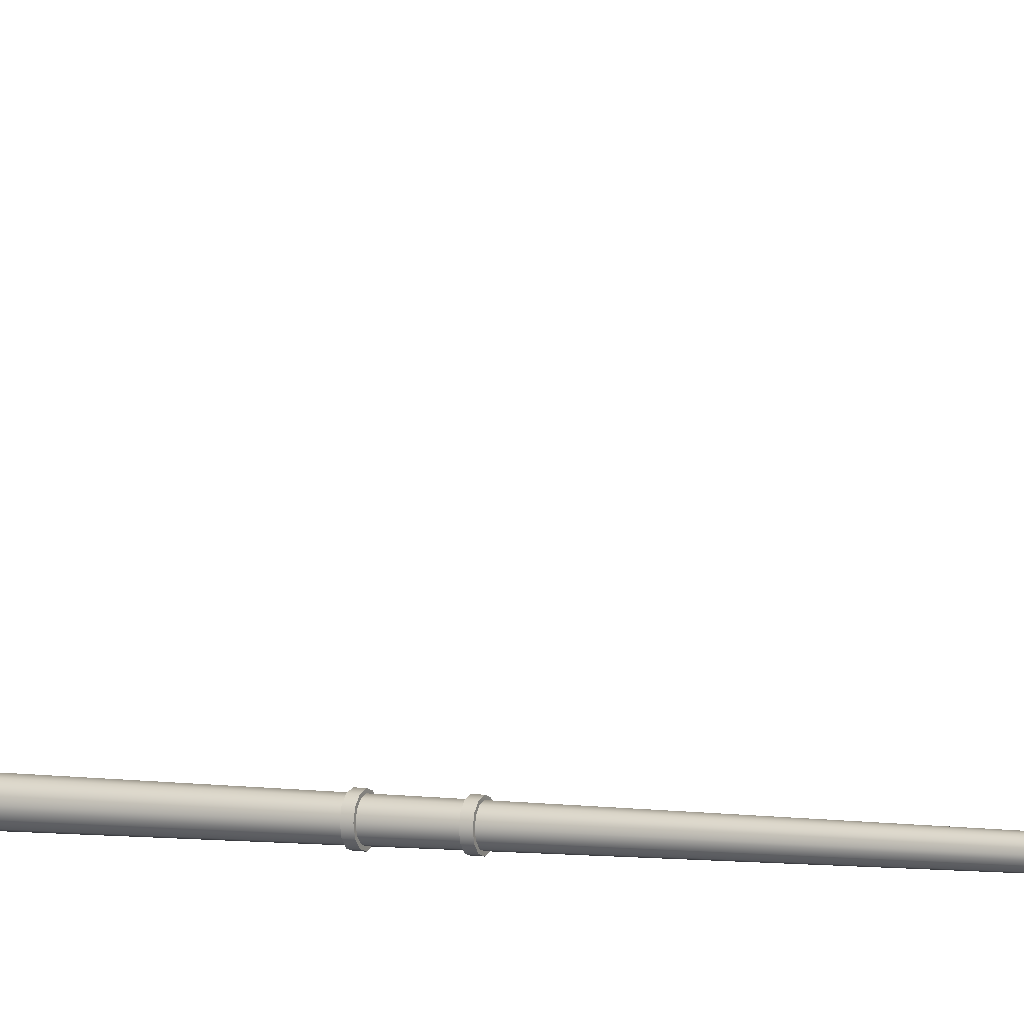
<metadata>
{"format":"obj","ext":"obj","renderer":"f3d","projection":"perspective","resolution":1024,"background":"white","views":[{"elev":2.4,"azim":112.2,"up":"+Z"}]}
</metadata>
<code>
v  -44.16 1.666 -25.05
v  -44.09 1.666 -25.31
v  -44.1 0.5577 -25.32
v  -44.17 0.5577 -25.05
v  -43.91 1.666 -25.5
v  -43.91 0.5577 -25.51
v  -43.65 1.666 -25.57
v  -43.65 0.5577 -25.58
v  -43.39 1.666 -25.5
v  -43.38 0.5577 -25.51
v  -43.2 1.666 -25.31
v  -43.19 0.5577 -25.32
v  -43.13 1.666 -25.05
v  -43.12 0.5577 -25.05
v  -43.2 1.666 -24.79
v  -43.19 0.5577 -24.79
v  -43.39 1.666 -24.61
v  -43.38 0.5577 -24.6
v  -43.65 1.666 -24.54
v  -43.65 0.5577 -24.53
v  -43.91 1.666 -24.61
v  -43.91 0.5577 -24.6
v  -44.09 1.666 -24.79
v  -44.1 0.5577 -24.79
v  -43.9 28.2 -25.02
v  -43.86 28.26 -25.14
v  -43.87 27.74 -25.19
v  -43.91 27.69 -25.05
v  -43.77 28.3 -25.23
v  -43.78 27.78 -25.28
v  -43.65 28.32 -25.26
v  -43.65 27.79 -25.32
v  -43.52 28.3 -25.23
v  -43.51 27.78 -25.28
v  -43.43 28.26 -25.14
v  -43.42 27.74 -25.19
v  -43.39 28.2 -25.02
v  -43.38 27.69 -25.05
v  -43.43 28.14 -24.9
v  -43.42 27.63 -24.92
v  -43.52 28.1 -24.81
v  -43.51 27.59 -24.83
v  -43.65 28.08 -24.78
v  -43.65 27.58 -24.79
v  -43.77 28.1 -24.81
v  -43.78 27.59 -24.83
v  -43.86 28.14 -24.9
v  -43.87 27.63 -24.92
v  -43.76 29.59 -17.18
v  -43.8 29.62 -23.42
v  -43.83 29.53 -23.38
v  -43.78 29.53 -17.18
v  -43.71 29.64 -17.18
v  -43.74 29.69 -23.45
v  -43.65 29.66 -17.18
v  -43.65 29.71 -23.46
v  -43.58 29.64 -17.18
v  -43.55 29.69 -23.45
v  -43.53 29.59 -17.18
v  -43.49 29.62 -23.42
v  -43.52 29.53 -17.18
v  -43.46 29.53 -23.38
v  -43.53 29.46 -17.18
v  -43.49 29.43 -23.34
v  -43.58 29.41 -17.18
v  -43.55 29.37 -23.31
v  -43.65 29.4 -17.18
v  -43.65 29.34 -23.3
v  -43.71 29.41 -17.18
v  -43.74 29.37 -23.31
v  -43.76 29.46 -17.18
v  -43.8 29.43 -23.34
v  -44.06 29.51 -14.85
v  -44 29.46 -14.85
v  -43.85 29.42 -14.85
v  -44 29.56 -14.85
v  -43.85 29.6 -14.85
v  -43.63 29.62 -14.85
v  -43.41 29.6 -14.85
v  -43.26 29.56 -14.85
v  -43.2 29.51 -14.85
v  -43.26 29.46 -14.85
v  -43.41 29.42 -14.85
v  -43.63 29.41 -14.85
v  -44.4 29.49 -16.84
v  -44.29 29.58 -16.84
v  -44.29 29.54 -16.84
v  -44.02 29.48 -16.84
v  -43.63 29.45 -16.84
v  -43.24 29.48 -16.84
v  -42.97 29.54 -16.84
v  -42.86 29.49 -16.84
v  -42.97 29.58 -16.84
v  -43.24 29.64 -16.84
v  -43.63 29.67 -16.84
v  -44.02 29.64 -16.84
v  -44.4 29.53 -15.67
v  -44.29 29.62 -15.67
v  -44.29 29.62 -16.26
v  -44.4 29.53 -16.26
v  -44.29 29.58 -15.67
v  -44.29 29.58 -16.26
v  -44.02 29.52 -15.67
v  -44.02 29.52 -16.26
v  -43.63 29.5 -15.67
v  -43.63 29.5 -16.26
v  -43.24 29.52 -15.67
v  -43.24 29.52 -16.26
v  -42.97 29.58 -15.67
v  -42.97 29.58 -16.26
v  -42.86 29.53 -15.67
v  -42.86 29.53 -16.26
v  -42.97 29.62 -15.67
v  -42.97 29.62 -16.26
v  -43.24 29.68 -15.67
v  -43.24 29.68 -16.26
v  -43.63 29.71 -15.67
v  -43.63 29.71 -16.26
v  -44.02 29.68 -15.67
v  -44.02 29.68 -16.26
v  -44.29 29.58 -15.09
v  -44.4 29.49 -15.09
v  -44.29 29.54 -15.09
v  -44.02 29.48 -15.09
v  -43.63 29.45 -15.09
v  -43.24 29.48 -15.09
v  -42.97 29.54 -15.09
v  -42.86 29.49 -15.09
v  -42.97 29.58 -15.09
v  -43.24 29.64 -15.09
v  -43.63 29.67 -15.09
v  -44.02 29.64 -15.09
v  -43.07 0 -24.48
v  -44.22 0 -24.48
v  -44.22 0 -25.63
v  -43.07 0 -25.63
v  -43.07 0.5577 -24.48
v  -43.07 0.5577 -25.63
v  -44.22 0.5577 -25.63
v  -44.22 0.5577 -24.48
v  -43.98 14.4 -25.25
v  -44.04 14.4 -25.05
v  -43.84 14.4 -25.39
v  -43.65 14.4 -25.45
v  -43.45 14.4 -25.39
v  -43.31 14.4 -25.25
v  -43.25 14.4 -25.05
v  -43.31 14.4 -24.86
v  -43.45 14.4 -24.72
v  -43.65 14.4 -24.66
v  -43.84 14.4 -24.72
v  -43.98 14.4 -24.86
v  -44.04 14.17 -25.05
v  -43.99 14.17 -25.25
v  -44 12.42 -25.26
v  -44.06 12.42 -25.05
v  -43.84 14.17 -25.39
v  -43.85 12.42 -25.41
v  -43.65 14.17 -25.45
v  -43.65 12.42 -25.46
v  -43.45 14.17 -25.39
v  -43.44 12.42 -25.41
v  -43.3 14.17 -25.25
v  -43.29 12.42 -25.26
v  -43.25 14.17 -25.05
v  -43.23 12.42 -25.05
v  -43.31 14.17 -24.85
v  -43.29 12.42 -24.85
v  -43.45 14.17 -24.71
v  -43.44 12.42 -24.7
v  -43.65 14.17 -24.66
v  -43.65 12.42 -24.64
v  -43.84 14.17 -24.71
v  -43.85 12.42 -24.7
v  -43.99 14.17 -24.85
v  -44 12.42 -24.85
v  -44.12 14.17 -25.05
v  -44.12 14.4 -25.05
v  -44.06 14.4 -25.29
v  -44.06 14.17 -25.29
v  -43.88 14.4 -25.46
v  -43.89 14.17 -25.47
v  -43.65 14.4 -25.53
v  -43.65 14.17 -25.53
v  -43.41 14.4 -25.46
v  -43.41 14.17 -25.47
v  -43.24 14.4 -25.29
v  -43.23 14.17 -25.29
v  -43.17 14.4 -25.05
v  -43.17 14.17 -25.05
v  -43.24 14.4 -24.81
v  -43.23 14.17 -24.81
v  -43.41 14.4 -24.64
v  -43.41 14.17 -24.64
v  -43.65 14.4 -24.58
v  -43.65 14.17 -24.58
v  -43.88 14.4 -24.64
v  -43.89 14.17 -24.64
v  -44.05 14.4 -24.81
v  -44.06 14.17 -24.81
v  -44.14 12.19 -25.05
v  -44.14 12.42 -25.05
v  -44.07 12.42 -25.3
v  -44.07 12.19 -25.3
v  -43.89 12.42 -25.48
v  -43.9 12.19 -25.48
v  -43.65 12.42 -25.55
v  -43.65 12.19 -25.55
v  -43.4 12.42 -25.48
v  -43.4 12.19 -25.48
v  -43.22 12.42 -25.3
v  -43.22 12.19 -25.3
v  -43.15 12.42 -25.05
v  -43.15 12.19 -25.05
v  -43.22 12.42 -24.8
v  -43.22 12.19 -24.8
v  -43.4 12.42 -24.63
v  -43.4 12.19 -24.63
v  -43.65 12.42 -24.56
v  -43.65 12.19 -24.56
v  -43.89 12.42 -24.63
v  -43.9 12.19 -24.63
v  -44.07 12.42 -24.8
v  -44.07 12.19 -24.8
v  -44 12.19 -25.26
v  -44.06 12.19 -25.05
v  -44 12.19 -24.84
v  -43.85 12.19 -24.7
v  -43.65 12.19 -24.64
v  -43.44 12.19 -24.7
v  -43.29 12.19 -24.84
v  -43.23 12.19 -25.05
v  -43.29 12.19 -25.26
v  -43.44 12.19 -25.41
v  -43.65 12.19 -25.47
v  -43.85 12.19 -25.41
v  -44.14 3.235 -25.05
v  -44.08 3.235 -25.31
v  -44.09 1.896 -25.31
v  -44.16 1.896 -25.05
v  -43.9 3.235 -25.48
v  -43.9 1.896 -25.5
v  -43.65 3.235 -25.55
v  -43.65 1.896 -25.57
v  -43.39 3.235 -25.48
v  -43.39 1.896 -25.5
v  -43.21 3.235 -25.31
v  -43.2 1.896 -25.31
v  -43.15 3.235 -25.05
v  -43.13 1.896 -25.05
v  -43.21 3.235 -24.8
v  -43.2 1.896 -24.8
v  -43.39 3.235 -24.62
v  -43.39 1.896 -24.61
v  -43.65 3.235 -24.55
v  -43.65 1.896 -24.54
v  -43.9 3.235 -24.62
v  -43.9 1.896 -24.61
v  -44.08 3.235 -24.8
v  -44.09 1.896 -24.8
v  -44.07 3.465 -25.3
v  -44.14 3.465 -25.05
v  -43.9 3.465 -25.48
v  -43.65 3.465 -25.55
v  -43.39 3.465 -25.48
v  -43.22 3.465 -25.3
v  -43.15 3.465 -25.05
v  -43.22 3.465 -24.8
v  -43.39 3.465 -24.62
v  -43.65 3.465 -24.56
v  -43.9 3.465 -24.62
v  -44.07 3.465 -24.8
v  -44.24 1.667 -25.05
v  -44.24 1.897 -25.05
v  -44.16 1.897 -25.35
v  -44.16 1.667 -25.35
v  -43.95 1.897 -25.57
v  -43.95 1.667 -25.57
v  -43.65 1.897 -25.65
v  -43.65 1.667 -25.65
v  -43.35 1.897 -25.57
v  -43.35 1.667 -25.57
v  -43.13 1.897 -25.35
v  -43.13 1.667 -25.35
v  -43.05 1.897 -25.05
v  -43.05 1.667 -25.05
v  -43.13 1.897 -24.75
v  -43.13 1.667 -24.75
v  -43.35 1.897 -24.54
v  -43.35 1.667 -24.54
v  -43.65 1.897 -24.46
v  -43.65 1.667 -24.46
v  -43.95 1.897 -24.54
v  -43.95 1.667 -24.54
v  -44.16 1.897 -24.75
v  -44.16 1.667 -24.75
v  -44.23 3.236 -25.05
v  -44.22 3.465 -25.05
v  -44.15 3.465 -25.35
v  -44.15 3.236 -25.35
v  -43.94 3.465 -25.55
v  -43.94 3.236 -25.56
v  -43.65 3.465 -25.63
v  -43.65 3.236 -25.63
v  -43.35 3.465 -25.55
v  -43.35 3.236 -25.56
v  -43.15 3.465 -25.35
v  -43.14 3.236 -25.35
v  -43.07 3.465 -25.05
v  -43.06 3.236 -25.05
v  -43.15 3.465 -24.76
v  -43.14 3.236 -24.76
v  -43.35 3.465 -24.55
v  -43.35 3.236 -24.55
v  -43.65 3.465 -24.47
v  -43.65 3.236 -24.47
v  -43.94 3.465 -24.55
v  -43.94 3.236 -24.55
v  -44.15 3.465 -24.76
v  -44.15 3.236 -24.76
v  -43.87 29.03 -24.54
v  -43.86 29.21 -24.34
v  -43.83 29.29 -24.41
v  -43.84 29.1 -24.63
v  -43.75 29.35 -24.47
v  -43.76 29.15 -24.69
v  -43.65 29.37 -24.49
v  -43.65 29.17 -24.71
v  -43.54 29.35 -24.47
v  -43.53 29.15 -24.69
v  -43.46 29.29 -24.41
v  -43.45 29.1 -24.63
v  -43.43 29.21 -24.34
v  -43.42 29.03 -24.54
v  -43.46 29.13 -24.27
v  -43.45 28.95 -24.46
v  -43.54 29.08 -24.21
v  -43.53 28.9 -24.4
v  -43.65 29.06 -24.19
v  -43.65 28.88 -24.37
v  -43.75 29.08 -24.21
v  -43.76 28.9 -24.4
v  -43.83 29.13 -24.27
v  -43.84 28.95 -24.46
v  -43.89 28.49 -24.91
v  -43.88 28.77 -24.77
v  -43.85 28.84 -24.86
v  -43.86 28.56 -25.01
v  -43.76 28.89 -24.93
v  -43.77 28.6 -25.09
v  -43.65 28.9 -24.96
v  -43.65 28.62 -25.12
v  -43.53 28.89 -24.93
v  -43.52 28.6 -25.09
v  -43.44 28.84 -24.86
v  -43.44 28.56 -25.01
v  -43.41 28.77 -24.77
v  -43.4 28.49 -24.91
v  -43.44 28.7 -24.67
v  -43.44 28.43 -24.8
v  -43.53 28.65 -24.6
v  -43.52 28.38 -24.72
v  -43.65 28.63 -24.57
v  -43.65 28.36 -24.69
v  -43.76 28.65 -24.6
v  -43.77 28.38 -24.72
v  -43.85 28.7 -24.67
v  -43.86 28.43 -24.8
v  -43.85 29.38 -24.05
v  -43.84 29.46 -23.77
v  -43.81 29.55 -23.82
v  -43.82 29.46 -24.11
v  -43.74 29.61 -23.86
v  -43.75 29.52 -24.16
v  -43.65 29.64 -23.87
v  -43.65 29.55 -24.17
v  -43.55 29.61 -23.86
v  -43.54 29.52 -24.16
v  -43.48 29.55 -23.82
v  -43.47 29.46 -24.11
v  -43.45 29.46 -23.77
v  -43.44 29.38 -24.05
v  -43.48 29.37 -23.72
v  -43.47 29.3 -23.99
v  -43.55 29.31 -23.69
v  -43.54 29.24 -23.95
v  -43.65 29.29 -23.67
v  -43.65 29.22 -23.93
v  -43.74 29.31 -23.69
v  -43.75 29.24 -23.95
v  -43.81 29.37 -23.72
v  -43.82 29.3 -23.99
g light_pole_1
f 1 2 3
f 3 4 1
f 2 5 6
f 6 3 2
f 5 7 8
f 8 6 5
f 7 9 10
f 10 8 7
f 9 11 12
f 12 10 9
f 11 13 14
f 14 12 11
f 13 15 16
f 16 14 13
f 15 17 18
f 18 16 15
f 17 19 20
f 20 18 17
f 19 21 22
f 22 20 19
f 21 23 24
f 24 22 21
f 23 1 4
f 4 24 23
f 25 26 27
f 27 28 25
f 26 29 30
f 30 27 26
f 29 31 32
f 32 30 29
f 32 31 33
f 33 34 32
f 34 33 35
f 35 36 34
f 36 35 37
f 37 38 36
f 38 37 39
f 39 40 38
f 40 39 41
f 41 42 40
f 42 41 43
f 43 44 42
f 43 45 46
f 46 44 43
f 45 47 48
f 48 46 45
f 47 25 28
f 28 48 47
f 49 50 51
f 51 52 49
f 53 54 50
f 50 49 53
f 55 56 54
f 54 53 55
f 57 58 56
f 56 55 57
f 59 60 58
f 58 57 59
f 61 62 60
f 60 59 61
f 63 64 62
f 62 61 63
f 65 66 64
f 64 63 65
f 67 68 66
f 66 65 67
f 69 70 68
f 68 67 69
f 71 72 70
f 70 69 71
f 52 51 72
f 72 71 52
f 18 20 22
f 22 24 4
f 22 4 3
f 22 3 6
f 22 6 8
f 22 8 10
f 22 10 12
f 22 12 14
f 22 14 16
f 18 22 16
f 73 74 75
f 76 73 75
f 77 76 75
f 78 77 75
f 79 78 75
f 80 79 75
f 81 80 75
f 82 81 75
f 83 82 75
f 83 75 84
f 49 52 85
f 85 86 49
f 52 71 87
f 87 85 52
f 71 69 88
f 88 87 71
f 69 67 89
f 89 88 69
f 67 65 90
f 90 89 67
f 65 63 91
f 91 90 65
f 63 61 92
f 92 91 63
f 61 59 93
f 93 92 61
f 59 57 94
f 94 93 59
f 57 55 95
f 95 94 57
f 55 53 96
f 96 95 55
f 53 49 86
f 86 96 53
f 97 98 99
f 99 100 97
f 101 97 100
f 100 102 101
f 103 101 102
f 102 104 103
f 105 103 104
f 104 106 105
f 107 105 106
f 106 108 107
f 109 107 108
f 108 110 109
f 111 109 110
f 110 112 111
f 113 111 112
f 112 114 113
f 115 113 114
f 114 116 115
f 117 115 116
f 116 118 117
f 119 117 118
f 118 120 119
f 98 119 120
f 120 99 98
f 121 122 73
f 73 76 121
f 122 123 74
f 74 73 122
f 123 124 75
f 75 74 123
f 124 125 84
f 84 75 124
f 125 126 83
f 83 84 125
f 126 127 82
f 82 83 126
f 127 128 81
f 81 82 127
f 128 129 80
f 80 81 128
f 129 130 79
f 79 80 129
f 130 131 78
f 78 79 130
f 131 132 77
f 77 78 131
f 132 121 76
f 76 77 132
f 133 134 135
f 135 136 133
f 137 138 139
f 139 140 137
f 133 136 138
f 138 137 133
f 136 135 139
f 139 138 136
f 135 134 140
f 140 139 135
f 134 133 137
f 137 140 134
f 122 121 98
f 98 97 122
f 86 85 100
f 100 99 86
f 123 122 97
f 97 101 123
f 85 87 102
f 102 100 85
f 124 123 101
f 101 103 124
f 87 88 104
f 104 102 87
f 125 124 103
f 103 105 125
f 88 89 106
f 106 104 88
f 126 125 105
f 105 107 126
f 89 90 108
f 108 106 89
f 127 126 107
f 107 109 127
f 90 91 110
f 110 108 90
f 128 127 109
f 109 111 128
f 91 92 112
f 112 110 91
f 129 128 111
f 111 113 129
f 92 93 114
f 114 112 92
f 130 129 113
f 113 115 130
f 93 94 116
f 116 114 93
f 131 130 115
f 115 117 131
f 94 95 118
f 118 116 94
f 132 131 117
f 117 119 132
f 95 96 120
f 120 118 95
f 121 132 119
f 119 98 121
f 96 86 99
f 99 120 96
f 28 27 141
f 141 142 28
f 27 30 143
f 143 141 27
f 30 32 144
f 144 143 30
f 32 34 145
f 145 144 32
f 34 36 146
f 146 145 34
f 36 38 147
f 147 146 36
f 38 40 148
f 148 147 38
f 40 42 149
f 149 148 40
f 42 44 150
f 150 149 42
f 44 46 151
f 151 150 44
f 46 48 152
f 152 151 46
f 48 28 142
f 142 152 48
f 153 154 155
f 155 156 153
f 154 157 158
f 158 155 154
f 157 159 160
f 160 158 157
f 159 161 162
f 162 160 159
f 161 163 164
f 164 162 161
f 163 165 166
f 166 164 163
f 165 167 168
f 168 166 165
f 167 169 170
f 170 168 167
f 169 171 172
f 172 170 169
f 171 173 174
f 174 172 171
f 173 175 176
f 176 174 173
f 175 153 156
f 156 176 175
f 177 178 179
f 179 180 177
f 180 179 181
f 181 182 180
f 182 181 183
f 183 184 182
f 184 183 185
f 185 186 184
f 186 185 187
f 187 188 186
f 188 187 189
f 189 190 188
f 190 189 191
f 191 192 190
f 192 191 193
f 193 194 192
f 194 193 195
f 195 196 194
f 196 195 197
f 197 198 196
f 198 197 199
f 199 200 198
f 200 199 178
f 178 177 200
f 201 202 203
f 203 204 201
f 204 203 205
f 205 206 204
f 206 205 207
f 207 208 206
f 208 207 209
f 209 210 208
f 210 209 211
f 211 212 210
f 212 211 213
f 213 214 212
f 214 213 215
f 215 216 214
f 216 215 217
f 217 218 216
f 218 217 219
f 219 220 218
f 220 219 221
f 221 222 220
f 222 221 223
f 223 224 222
f 224 223 202
f 202 201 224
f 154 153 177
f 177 180 154
f 153 175 200
f 200 177 153
f 175 173 198
f 198 200 175
f 173 171 196
f 196 198 173
f 171 169 194
f 194 196 171
f 169 167 192
f 192 194 169
f 167 165 190
f 190 192 167
f 165 163 188
f 188 190 165
f 163 161 186
f 186 188 163
f 161 159 184
f 184 186 161
f 159 157 182
f 182 184 159
f 157 154 180
f 180 182 157
f 142 141 179
f 179 178 142
f 141 143 181
f 181 179 141
f 143 144 183
f 183 181 143
f 144 145 185
f 185 183 144
f 145 146 187
f 187 185 145
f 146 147 189
f 189 187 146
f 147 148 191
f 191 189 147
f 148 149 193
f 193 191 148
f 149 150 195
f 195 193 149
f 150 151 197
f 197 195 150
f 151 152 199
f 199 197 151
f 152 142 178
f 178 199 152
f 225 226 201
f 201 204 225
f 226 227 224
f 224 201 226
f 227 228 222
f 222 224 227
f 228 229 220
f 220 222 228
f 229 230 218
f 218 220 229
f 230 231 216
f 216 218 230
f 231 232 214
f 214 216 231
f 232 233 212
f 212 214 232
f 233 234 210
f 210 212 233
f 234 235 208
f 208 210 234
f 235 236 206
f 206 208 235
f 236 225 204
f 204 206 236
f 156 155 203
f 203 202 156
f 155 158 205
f 205 203 155
f 158 160 207
f 207 205 158
f 160 162 209
f 209 207 160
f 162 164 211
f 211 209 162
f 164 166 213
f 213 211 164
f 166 168 215
f 215 213 166
f 168 170 217
f 217 215 168
f 170 172 219
f 219 217 170
f 172 174 221
f 221 219 172
f 174 176 223
f 223 221 174
f 176 156 202
f 202 223 176
f 237 238 239
f 239 240 237
f 238 241 242
f 242 239 238
f 241 243 244
f 244 242 241
f 243 245 246
f 246 244 243
f 245 247 248
f 248 246 245
f 247 249 250
f 250 248 247
f 249 251 252
f 252 250 249
f 251 253 254
f 254 252 251
f 253 255 256
f 256 254 253
f 255 257 258
f 258 256 255
f 257 259 260
f 260 258 257
f 259 237 240
f 240 260 259
f 226 225 261
f 261 262 226
f 225 236 263
f 263 261 225
f 236 235 264
f 264 263 236
f 235 234 265
f 265 264 235
f 234 233 266
f 266 265 234
f 233 232 267
f 267 266 233
f 232 231 268
f 268 267 232
f 231 230 269
f 269 268 231
f 230 229 270
f 270 269 230
f 229 228 271
f 271 270 229
f 228 227 272
f 272 271 228
f 227 226 262
f 262 272 227
f 273 274 275
f 275 276 273
f 276 275 277
f 277 278 276
f 278 277 279
f 279 280 278
f 280 279 281
f 281 282 280
f 282 281 283
f 283 284 282
f 284 283 285
f 285 286 284
f 286 285 287
f 287 288 286
f 288 287 289
f 289 290 288
f 290 289 291
f 291 292 290
f 292 291 293
f 293 294 292
f 294 293 295
f 295 296 294
f 296 295 274
f 274 273 296
f 297 298 299
f 299 300 297
f 300 299 301
f 301 302 300
f 302 301 303
f 303 304 302
f 304 303 305
f 305 306 304
f 306 305 307
f 307 308 306
f 308 307 309
f 309 310 308
f 310 309 311
f 311 312 310
f 312 311 313
f 313 314 312
f 314 313 315
f 315 316 314
f 316 315 317
f 317 318 316
f 318 317 319
f 319 320 318
f 320 319 298
f 298 297 320
f 2 1 273
f 273 276 2
f 1 23 296
f 296 273 1
f 23 21 294
f 294 296 23
f 21 19 292
f 292 294 21
f 19 17 290
f 290 292 19
f 17 15 288
f 288 290 17
f 15 13 286
f 286 288 15
f 13 11 284
f 284 286 13
f 11 9 282
f 282 284 11
f 9 7 280
f 280 282 9
f 7 5 278
f 278 280 7
f 5 2 276
f 276 278 5
f 240 239 275
f 275 274 240
f 239 242 277
f 277 275 239
f 242 244 279
f 279 277 242
f 244 246 281
f 281 279 244
f 246 248 283
f 283 281 246
f 248 250 285
f 285 283 248
f 250 252 287
f 287 285 250
f 252 254 289
f 289 287 252
f 254 256 291
f 291 289 254
f 256 258 293
f 293 291 256
f 258 260 295
f 295 293 258
f 260 240 274
f 274 295 260
f 238 237 297
f 297 300 238
f 237 259 320
f 320 297 237
f 259 257 318
f 318 320 259
f 257 255 316
f 316 318 257
f 255 253 314
f 314 316 255
f 253 251 312
f 312 314 253
f 251 249 310
f 310 312 251
f 249 247 308
f 308 310 249
f 247 245 306
f 306 308 247
f 245 243 304
f 304 306 245
f 243 241 302
f 302 304 243
f 241 238 300
f 300 302 241
f 262 261 299
f 299 298 262
f 261 263 301
f 301 299 261
f 263 264 303
f 303 301 263
f 264 265 305
f 305 303 264
f 265 266 307
f 307 305 265
f 266 267 309
f 309 307 266
f 267 268 311
f 311 309 267
f 268 269 313
f 313 311 268
f 269 270 315
f 315 313 269
f 270 271 317
f 317 315 270
f 271 272 319
f 319 317 271
f 272 262 298
f 298 319 272
f 321 322 323
f 323 324 321
f 324 323 325
f 325 326 324
f 326 325 327
f 327 328 326
f 327 329 330
f 330 328 327
f 329 331 332
f 332 330 329
f 331 333 334
f 334 332 331
f 333 335 336
f 336 334 333
f 335 337 338
f 338 336 335
f 337 339 340
f 340 338 337
f 340 339 341
f 341 342 340
f 342 341 343
f 343 344 342
f 344 343 322
f 322 321 344
f 345 346 347
f 347 348 345
f 348 347 349
f 349 350 348
f 350 349 351
f 351 352 350
f 351 353 354
f 354 352 351
f 353 355 356
f 356 354 353
f 355 357 358
f 358 356 355
f 357 359 360
f 360 358 357
f 359 361 362
f 362 360 359
f 361 363 364
f 364 362 361
f 363 365 366
f 366 364 363
f 366 365 367
f 367 368 366
f 368 367 346
f 346 345 368
f 369 370 371
f 371 372 369
f 372 371 373
f 373 374 372
f 374 373 375
f 375 376 374
f 375 377 378
f 378 376 375
f 377 379 380
f 380 378 377
f 379 381 382
f 382 380 379
f 381 383 384
f 384 382 381
f 383 385 386
f 386 384 383
f 385 387 388
f 388 386 385
f 388 387 389
f 389 390 388
f 390 389 391
f 391 392 390
f 392 391 370
f 370 369 392
f 345 348 26
f 26 25 345
f 348 350 29
f 29 26 348
f 350 352 31
f 31 29 350
f 31 352 354
f 354 33 31
f 33 354 356
f 356 35 33
f 35 356 358
f 358 37 35
f 37 358 360
f 360 39 37
f 39 360 362
f 362 41 39
f 41 362 364
f 364 43 41
f 364 366 45
f 45 43 364
f 366 368 47
f 47 45 366
f 368 345 25
f 25 47 368
f 322 369 372
f 372 323 322
f 323 372 374
f 374 325 323
f 325 374 376
f 376 327 325
f 376 378 329
f 329 327 376
f 378 380 331
f 331 329 378
f 380 382 333
f 333 331 380
f 382 384 335
f 335 333 382
f 384 386 337
f 337 335 384
f 386 388 339
f 339 337 386
f 339 388 390
f 390 341 339
f 341 390 392
f 392 343 341
f 343 392 369
f 369 322 343
f 321 324 347
f 347 346 321
f 324 326 349
f 349 347 324
f 326 328 351
f 351 349 326
f 351 328 330
f 330 353 351
f 353 330 332
f 332 355 353
f 355 332 334
f 334 357 355
f 357 334 336
f 336 359 357
f 359 336 338
f 338 361 359
f 361 338 340
f 340 363 361
f 340 342 365
f 365 363 340
f 342 344 367
f 367 365 342
f 344 321 346
f 346 367 344
f 370 51 50
f 50 371 370
f 371 50 54
f 54 373 371
f 373 54 56
f 56 375 373
f 56 58 377
f 377 375 56
f 58 60 379
f 379 377 58
f 60 62 381
f 381 379 60
f 62 64 383
f 383 381 62
f 64 66 385
f 385 383 64
f 66 68 387
f 387 385 66
f 387 68 70
f 70 389 387
f 389 70 72
f 72 391 389
f 391 72 51
f 51 370 391

</code>
